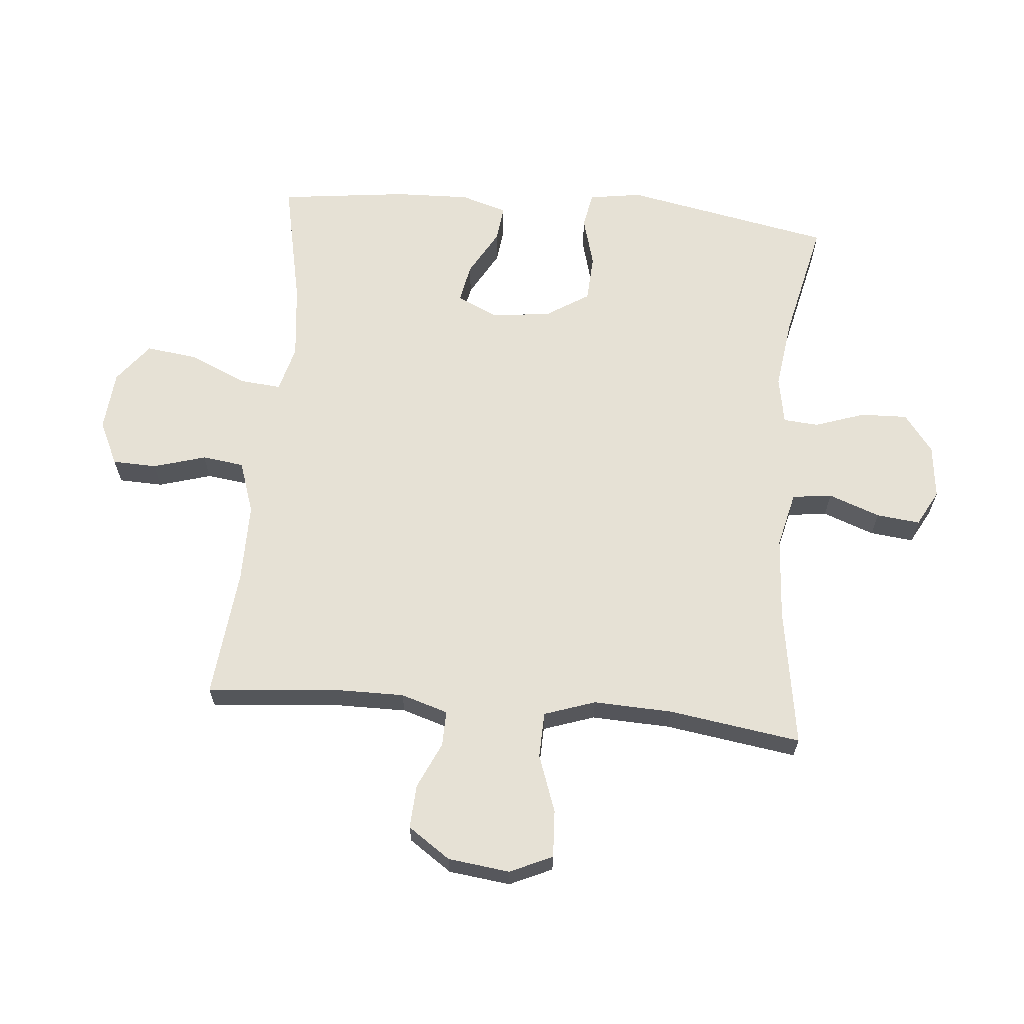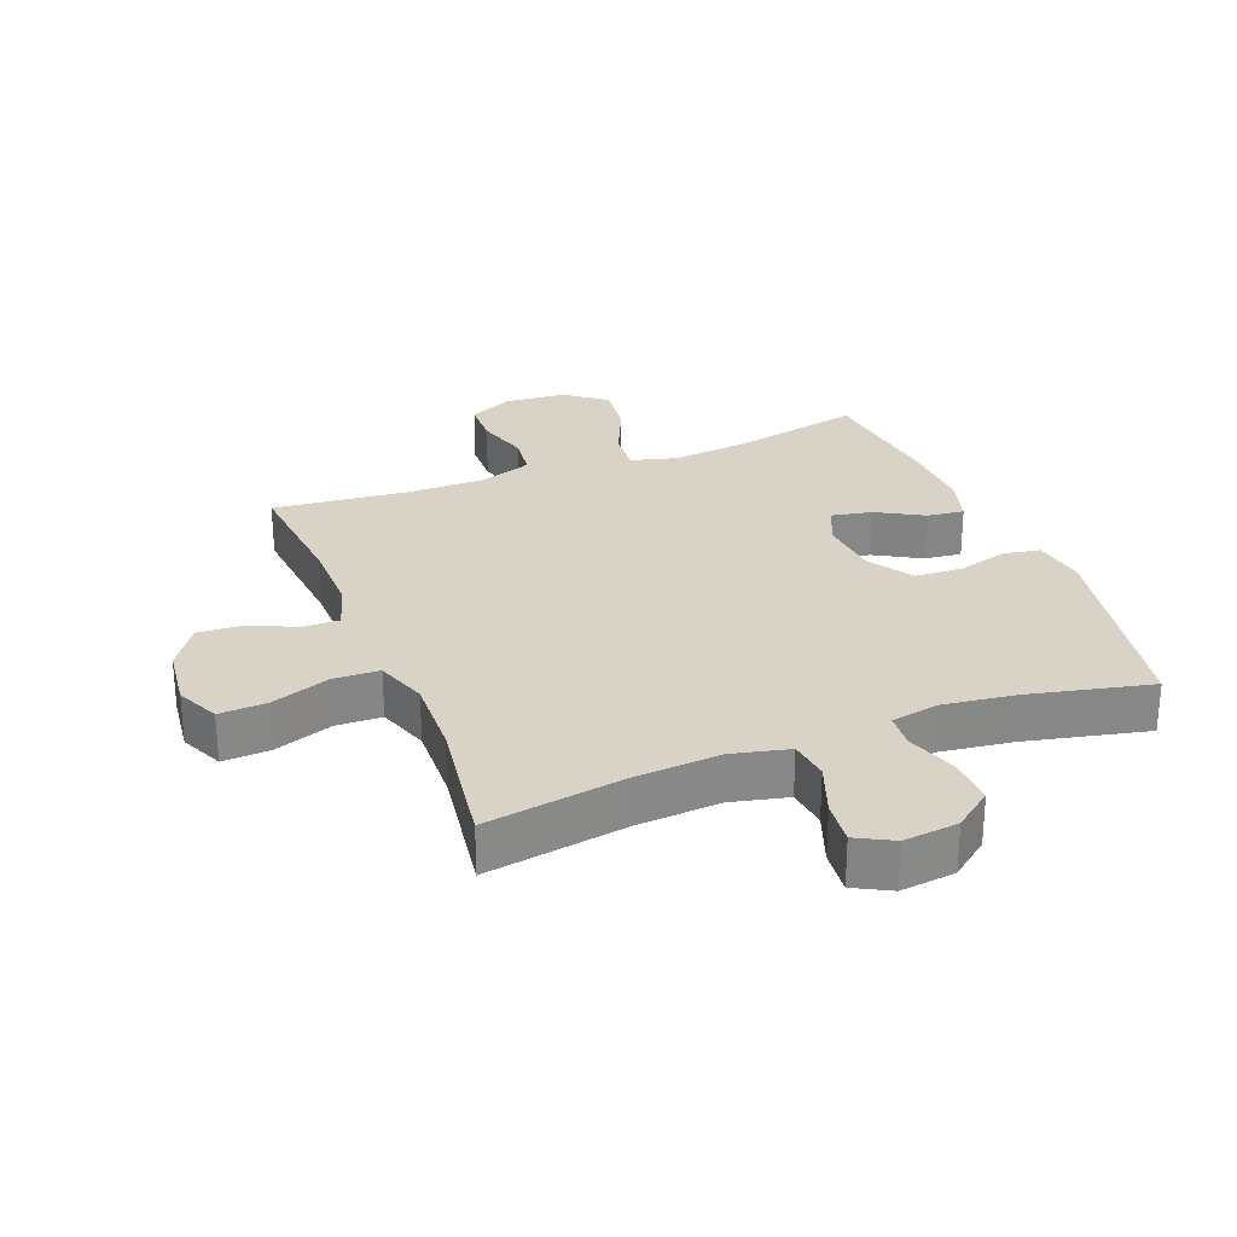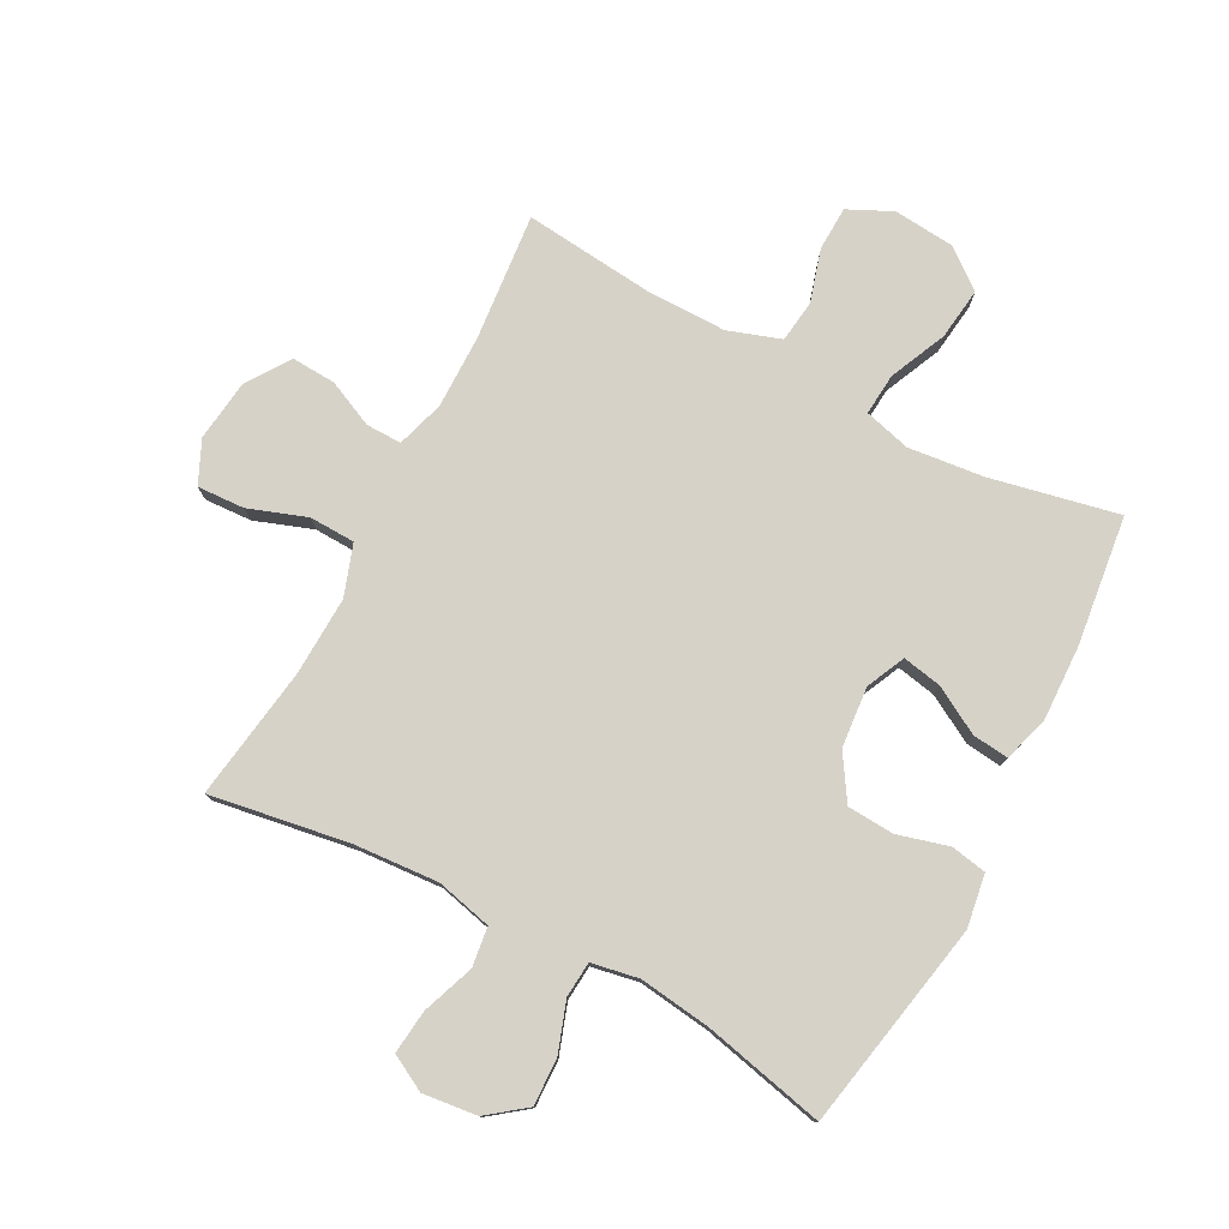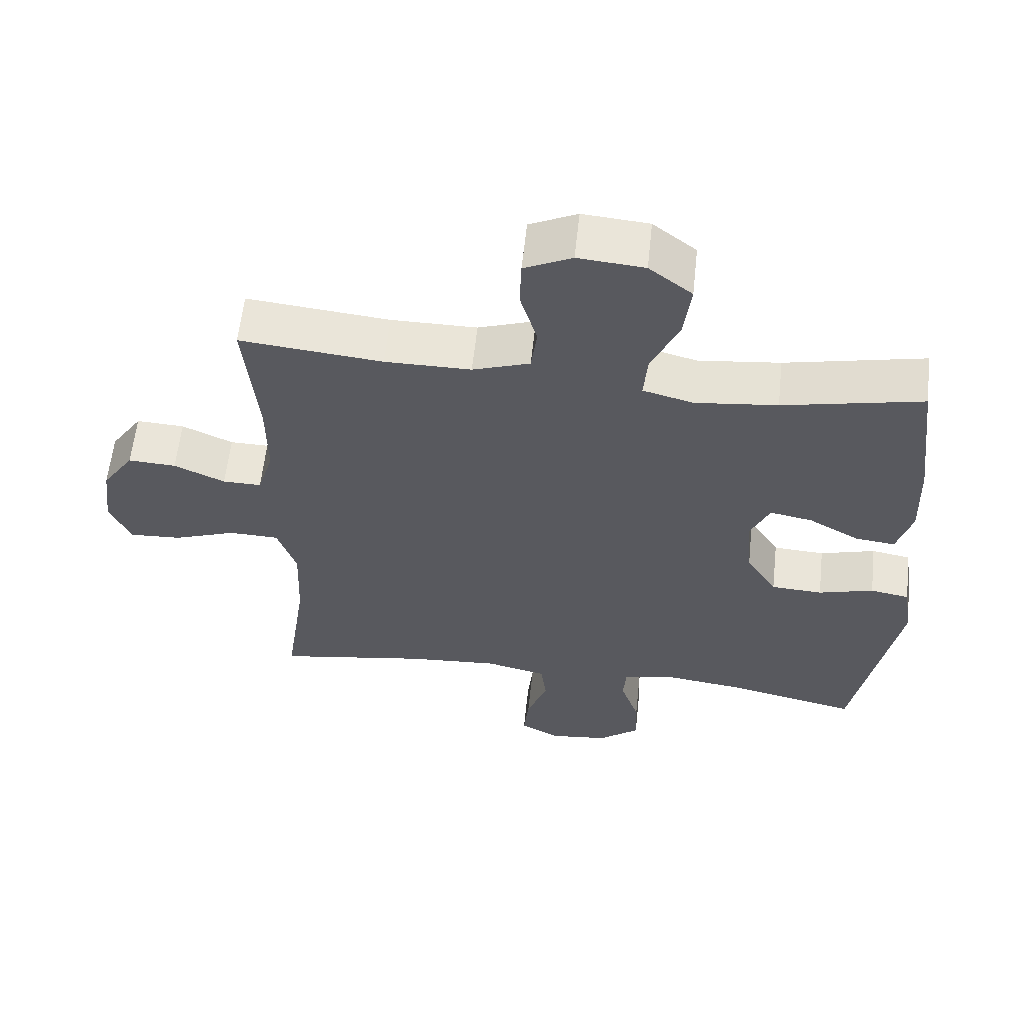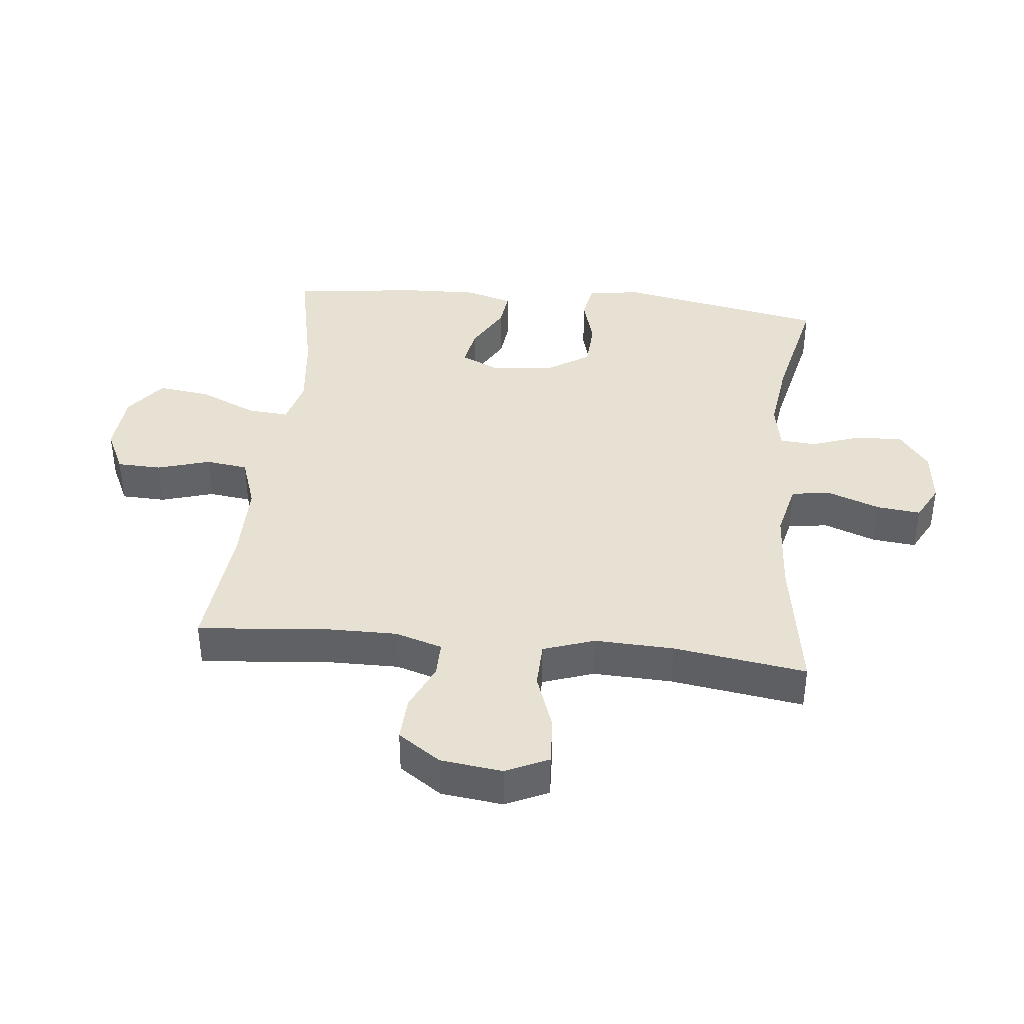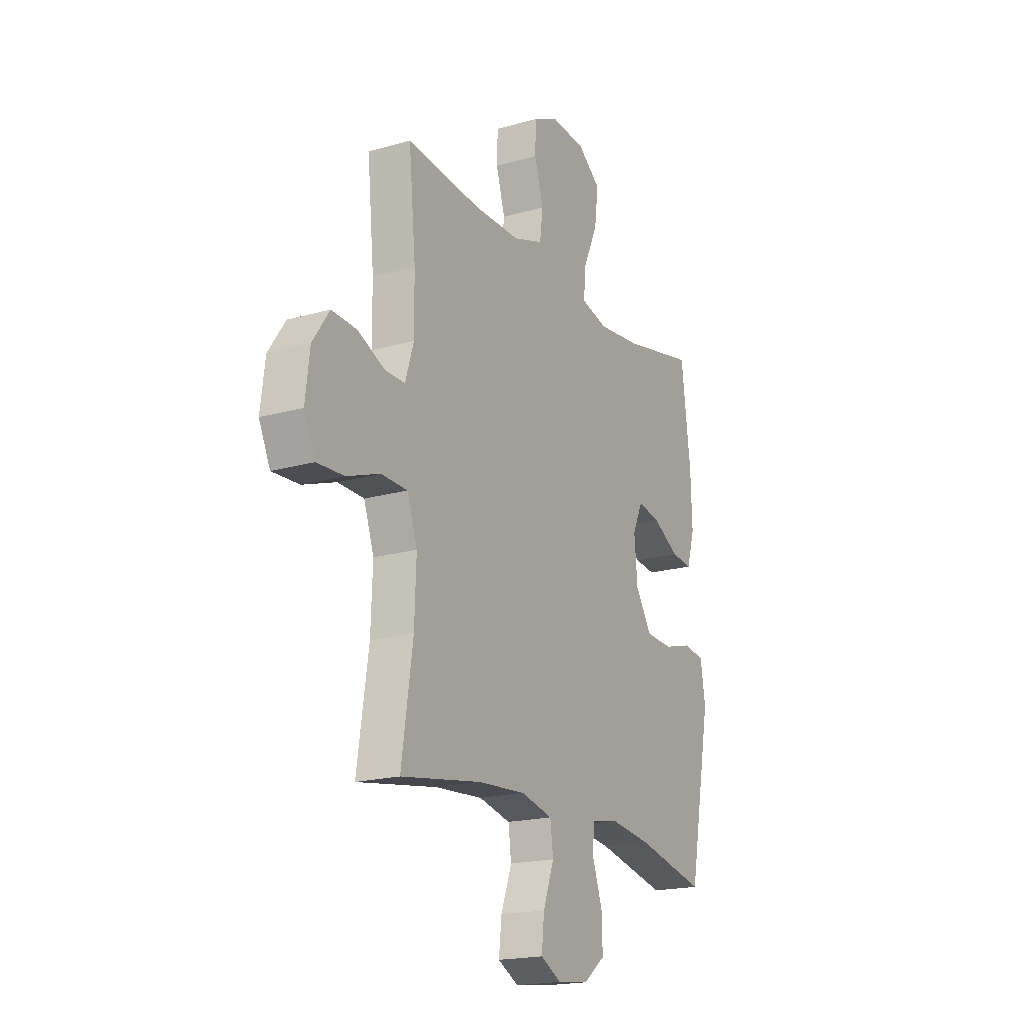
<metadata>
{"format":"obj","ext":"obj","renderer":"f3d","projection":"perspective","resolution":1024,"background":"white","views":[{"elev":64.6,"azim":95.2,"up":"+Y"},{"elev":27.8,"azim":158.6,"up":"+Y"},{"elev":77.9,"azim":-152.1,"up":"+Y"},{"elev":59.3,"azim":-173.9,"up":"+Z"},{"elev":39.6,"azim":95.9,"up":"+Y"},{"elev":-19.0,"azim":118.6,"up":"+Z"}]}
</metadata>
<code>
o path6118
v -0.5537 0.0375 0.2794
v -0.5579 0.0375 0.156
v -0.5352 0.0375 0.08038
v -0.4756 0.0375 0.08728
v -0.3997 0.0375 0.1303
v -0.3355 0.0375 0.1427
v -0.3061 0.0375 0.07916
v -0.3152 0.0375 -0.01981
v -0.3613 0.0375 -0.09226
v -0.4382 0.0375 -0.09673
v -0.5209 0.0375 -0.0738
v -0.5796 0.0375 -0.08454
v -0.5931 0.0375 -0.1711
v -0.5279 0.0375 -0.5126
v -0.3303 0.0375 -0.4681
v -0.212 0.0375 -0.4524
v -0.1346 0.0375 -0.4668
v -0.1301 0.0375 -0.5248
v -0.1582 0.0375 -0.6064
v -0.1608 0.0375 -0.6832
v -0.09899 0.0375 -0.7308
v -0.01031 0.0375 -0.741
v 0.04855 0.0375 -0.7093
v 0.04086 0.0375 -0.6379
v 0.009701 0.0375 -0.5532
v 0.01813 0.0375 -0.4881
v 0.1092 0.0375 -0.4665
v 0.2462 0.0375 -0.476
v 0.4738 0.0375 -0.5126
v 0.4415 0.0375 -0.2953
v 0.4364 0.0375 -0.1657
v 0.4651 0.0375 -0.08217
v 0.54 0.0375 -0.07987
v 0.6343 0.0375 -0.1135
v 0.7118 0.0375 -0.1175
v 0.7437 0.0375 -0.04786
v 0.7312 0.0375 0.05348
v 0.6834 0.0375 0.1232
v 0.6114 0.0375 0.1192
v 0.5352 0.0375 0.08455
v 0.4772 0.0375 0.08355
v 0.4533 0.0375 0.161
v 0.4542 0.0375 0.2832
v 0.4738 0.0375 0.4893
v 0.2593 0.0375 0.4672
v 0.1302 0.0375 0.467
v 0.04409 0.0375 0.4963
v 0.03526 0.0375 0.5651
v 0.06074 0.0375 0.651
v 0.05835 0.0375 0.7237
v -0.01336 0.0375 0.7577
v -0.1128 0.0375 0.749
v -0.1775 0.0375 0.6988
v -0.1667 0.0375 0.6135
v -0.1252 0.0375 0.5204
v -0.1194 0.0375 0.4521
v -0.1954 0.0375 0.4319
v -0.3186 0.0375 0.4453
v -0.5279 0.0375 0.4893
v -0.5537 -0.0375 0.2794
v -0.5579 -0.0375 0.156
v -0.5352 -0.0375 0.08038
v -0.4756 -0.0375 0.08728
v -0.3997 -0.0375 0.1303
v -0.3355 -0.0375 0.1427
v -0.3061 -0.0375 0.07916
v -0.3152 -0.0375 -0.01981
v -0.3613 -0.0375 -0.09226
v -0.4382 -0.0375 -0.09673
v -0.5209 -0.0375 -0.0738
v -0.5796 -0.0375 -0.08454
v -0.5931 -0.0375 -0.1711
v -0.5279 -0.0375 -0.5126
v -0.3303 -0.0375 -0.4681
v -0.212 -0.0375 -0.4524
v -0.1346 -0.0375 -0.4668
v -0.1301 -0.0375 -0.5248
v -0.1582 -0.0375 -0.6064
v -0.1608 -0.0375 -0.6832
v -0.09899 -0.0375 -0.7308
v -0.01031 -0.0375 -0.741
v 0.04855 -0.0375 -0.7093
v 0.04086 -0.0375 -0.6379
v 0.009701 -0.0375 -0.5532
v 0.01813 -0.0375 -0.4881
v 0.1092 -0.0375 -0.4665
v 0.2462 -0.0375 -0.476
v 0.4738 -0.0375 -0.5126
v 0.4415 -0.0375 -0.2953
v 0.4364 -0.0375 -0.1657
v 0.4651 -0.0375 -0.08217
v 0.54 -0.0375 -0.07987
v 0.6343 -0.0375 -0.1135
v 0.7118 -0.0375 -0.1175
v 0.7437 -0.0375 -0.04786
v 0.7312 -0.0375 0.05348
v 0.6834 -0.0375 0.1232
v 0.6114 -0.0375 0.1192
v 0.5352 -0.0375 0.08455
v 0.4772 -0.0375 0.08355
v 0.4533 -0.0375 0.161
v 0.4542 -0.0375 0.2832
v 0.4738 -0.0375 0.4893
v 0.2593 -0.0375 0.4672
v 0.1302 -0.0375 0.467
v 0.04409 -0.0375 0.4963
v 0.03526 -0.0375 0.5651
v 0.06074 -0.0375 0.651
v 0.05835 -0.0375 0.7237
v -0.01336 -0.0375 0.7577
v -0.1128 -0.0375 0.749
v -0.1775 -0.0375 0.6988
v -0.1667 -0.0375 0.6135
v -0.1252 -0.0375 0.5204
v -0.1194 -0.0375 0.4521
v -0.1954 -0.0375 0.4319
v -0.3186 -0.0375 0.4453
v -0.5279 -0.0375 0.4893
v -0.5796 0.0375 -0.08454
v -0.5796 0.0375 -0.08454
v -0.5931 0.0375 -0.1711
v -0.5209 0.0375 -0.0738
v -0.5537 0.0375 0.2794
v -0.5579 0.0375 0.156
v -0.5352 0.0375 0.08038
v -0.5352 0.0375 0.08038
v -0.4756 0.0375 0.08728
v -0.5279 0.0375 -0.5126
v -0.5279 0.0375 -0.5126
v -0.5279 0.0375 0.4893
v -0.5279 0.0375 0.4893
v -0.4382 0.0375 -0.09673
v -0.3997 0.0375 0.1303
v -0.3303 0.0375 -0.4681
v -0.3613 0.0375 -0.09226
v -0.3186 0.0375 0.4453
v -0.3355 0.0375 0.1427
v -0.3355 0.0375 0.1427
v -0.3152 0.0375 -0.01981
v -0.3061 0.0375 0.07916
v -0.212 0.0375 -0.4524
v -0.1954 0.0375 0.4319
v -0.1346 0.0375 -0.4668
v -0.1346 0.0375 -0.4668
v -0.1194 0.0375 0.4521
v -0.1194 0.0375 0.4521
v -0.1128 0.0375 0.749
v -0.1775 0.0375 0.6988
v -0.1667 0.0375 0.6135
v -0.1252 0.0375 0.5204
v -0.1582 0.0375 -0.6064
v -0.1608 0.0375 -0.6832
v -0.09899 0.0375 -0.7308
v -0.1301 0.0375 -0.5248
v -0.01336 0.0375 0.7577
v -0.01031 0.0375 -0.741
v 0.05835 0.0375 0.7237
v 0.05835 0.0375 0.7237
v 0.04855 0.0375 -0.7093
v 0.04855 0.0375 -0.7093
v 0.009701 0.0375 -0.5532
v 0.01813 0.0375 -0.4881
v 0.01813 0.0375 -0.4881
v 0.04086 0.0375 -0.6379
v 0.1092 0.0375 -0.4665
v 0.06074 0.0375 0.651
v 0.03526 0.0375 0.5651
v 0.04409 0.0375 0.4963
v 0.04409 0.0375 0.4963
v 0.1302 0.0375 0.467
v 0.2462 0.0375 -0.476
v 0.2593 0.0375 0.4672
v 0.4738 0.0375 0.4893
v 0.4738 0.0375 0.4893
v 0.4542 0.0375 0.2832
v 0.4533 0.0375 0.161
v 0.4364 0.0375 -0.1657
v 0.4651 0.0375 -0.08217
v 0.4651 0.0375 -0.08217
v 0.4415 0.0375 -0.2953
v 0.4738 0.0375 -0.5126
v 0.4738 0.0375 -0.5126
v 0.4772 0.0375 0.08355
v 0.4772 0.0375 0.08355
v 0.54 0.0375 -0.07987
v 0.5352 0.0375 0.08455
v 0.6114 0.0375 0.1192
v 0.6343 0.0375 -0.1135
v 0.6834 0.0375 0.1232
v 0.7118 0.0375 -0.1175
v 0.7118 0.0375 -0.1175
v 0.7312 0.0375 0.05348
v 0.7437 0.0375 -0.04786
v -0.5796 -0.0375 -0.08454
v -0.5796 -0.0375 -0.08454
v -0.5931 -0.0375 -0.1711
v -0.5209 -0.0375 -0.0738
v -0.5537 -0.0375 0.2794
v -0.5579 -0.0375 0.156
v -0.5352 -0.0375 0.08038
v -0.5352 -0.0375 0.08038
v -0.4756 -0.0375 0.08728
v -0.5279 -0.0375 -0.5126
v -0.5279 -0.0375 -0.5126
v -0.5279 -0.0375 0.4893
v -0.5279 -0.0375 0.4893
v -0.4382 -0.0375 -0.09673
v -0.3997 -0.0375 0.1303
v -0.3303 -0.0375 -0.4681
v -0.3613 -0.0375 -0.09226
v -0.3186 -0.0375 0.4453
v -0.3355 -0.0375 0.1427
v -0.3355 -0.0375 0.1427
v -0.3152 -0.0375 -0.01981
v -0.3061 -0.0375 0.07916
v -0.212 -0.0375 -0.4524
v -0.1954 -0.0375 0.4319
v -0.1346 -0.0375 -0.4668
v -0.1346 -0.0375 -0.4668
v -0.1194 -0.0375 0.4521
v -0.1194 -0.0375 0.4521
v -0.1128 -0.0375 0.749
v -0.1775 -0.0375 0.6988
v -0.1667 -0.0375 0.6135
v -0.1252 -0.0375 0.5204
v -0.1582 -0.0375 -0.6064
v -0.1608 -0.0375 -0.6832
v -0.09899 -0.0375 -0.7308
v -0.1301 -0.0375 -0.5248
v -0.01336 -0.0375 0.7577
v -0.01031 -0.0375 -0.741
v 0.05835 -0.0375 0.7237
v 0.05835 -0.0375 0.7237
v 0.04855 -0.0375 -0.7093
v 0.04855 -0.0375 -0.7093
v 0.009701 -0.0375 -0.5532
v 0.01813 -0.0375 -0.4881
v 0.01813 -0.0375 -0.4881
v 0.04086 -0.0375 -0.6379
v 0.1092 -0.0375 -0.4665
v 0.06074 -0.0375 0.651
v 0.03526 -0.0375 0.5651
v 0.04409 -0.0375 0.4963
v 0.04409 -0.0375 0.4963
v 0.1302 -0.0375 0.467
v 0.2462 -0.0375 -0.476
v 0.2593 -0.0375 0.4672
v 0.4738 -0.0375 0.4893
v 0.4738 -0.0375 0.4893
v 0.4542 -0.0375 0.2832
v 0.4533 -0.0375 0.161
v 0.4364 -0.0375 -0.1657
v 0.4651 -0.0375 -0.08217
v 0.4651 -0.0375 -0.08217
v 0.4415 -0.0375 -0.2953
v 0.4738 -0.0375 -0.5126
v 0.4738 -0.0375 -0.5126
v 0.4772 -0.0375 0.08355
v 0.4772 -0.0375 0.08355
v 0.54 -0.0375 -0.07987
v 0.5352 -0.0375 0.08455
v 0.6114 -0.0375 0.1192
v 0.6343 -0.0375 -0.1135
v 0.6834 -0.0375 0.1232
v 0.7118 -0.0375 -0.1175
v 0.7118 -0.0375 -0.1175
v 0.7312 -0.0375 0.05348
v 0.7437 -0.0375 -0.04786
f 237 218 229
f 258 253 260
f 217 215 220
f 237 214 218
f 220 243 225
f 218 210 216
f 217 212 215
f 232 230 241
f 245 251 247
f 252 214 240
f 223 224 222
f 196 207 197
f 237 229 236
f 226 236 229
f 226 228 239
f 209 207 196
f 243 220 245
f 267 263 268
f 251 253 258
f 260 263 262
f 215 253 251
f 241 222 224
f 258 260 261
f 216 210 209
f 199 208 198
f 240 214 237
f 215 214 252
f 208 199 202
f 196 197 194
f 202 199 200
f 245 220 215
f 230 222 241
f 262 267 264
f 252 240 246
f 228 226 227
f 209 196 203
f 198 212 211
f 262 263 267
f 239 228 231
f 268 263 265
f 198 211 205
f 208 212 198
f 252 246 255
f 242 225 243
f 236 226 239
f 261 260 262
f 239 231 234
f 241 224 242
f 211 212 217
f 253 215 252
f 245 215 251
f 255 246 256
f 214 210 218
f 247 251 250
f 225 242 224
f 209 210 207
f 247 250 248
f 120 13 72 195
f 11 12 71 70
f 1 2 61 60
f 2 126 201 61
f 3 4 63 62
f 13 129 204 72
f 131 1 60 206
f 10 11 70 69
f 4 5 64 63
f 14 15 74 73
f 9 10 69 68
f 58 59 118 117
f 5 138 213 64
f 8 9 68 67
f 6 7 66 65
f 15 16 75 74
f 57 58 117 116
f 7 8 67 66
f 16 144 219 75
f 146 57 116 221
f 52 53 112 111
f 53 54 113 112
f 54 55 114 113
f 19 20 79 78
f 20 21 80 79
f 18 19 78 77
f 17 18 77 76
f 55 56 115 114
f 51 52 111 110
f 21 22 81 80
f 158 51 110 233
f 22 160 235 81
f 25 163 238 84
f 24 25 84 83
f 23 24 83 82
f 26 27 86 85
f 49 50 109 108
f 48 49 108 107
f 169 48 107 244
f 46 47 106 105
f 27 28 87 86
f 45 46 105 104
f 174 45 104 249
f 43 44 103 102
f 42 43 102 101
f 31 179 254 90
f 30 31 90 89
f 182 30 89 257
f 28 29 88 87
f 184 42 101 259
f 32 33 92 91
f 40 41 100 99
f 39 40 99 98
f 33 34 93 92
f 38 39 98 97
f 34 191 266 93
f 37 38 97 96
f 36 37 96 95
f 35 36 95 94
f 162 154 143
f 183 185 178
f 142 145 140
f 162 143 139
f 145 150 168
f 143 141 135
f 142 140 137
f 157 166 155
f 170 172 176
f 177 165 139
f 148 147 149
f 121 122 132
f 162 161 154
f 151 154 161
f 151 164 153
f 134 121 132
f 168 170 145
f 192 193 188
f 176 183 178
f 185 187 188
f 140 176 178
f 166 149 147
f 183 186 185
f 141 134 135
f 124 123 133
f 165 162 139
f 140 177 139
f 133 127 124
f 121 119 122
f 127 125 124
f 170 140 145
f 155 166 147
f 187 189 192
f 177 171 165
f 153 152 151
f 134 128 121
f 123 136 137
f 187 192 188
f 164 156 153
f 193 190 188
f 123 130 136
f 133 123 137
f 177 180 171
f 167 168 150
f 161 164 151
f 186 187 185
f 164 159 156
f 166 167 149
f 136 142 137
f 178 177 140
f 170 176 140
f 180 181 171
f 139 143 135
f 172 175 176
f 150 149 167
f 134 132 135
f 172 173 175

</code>
